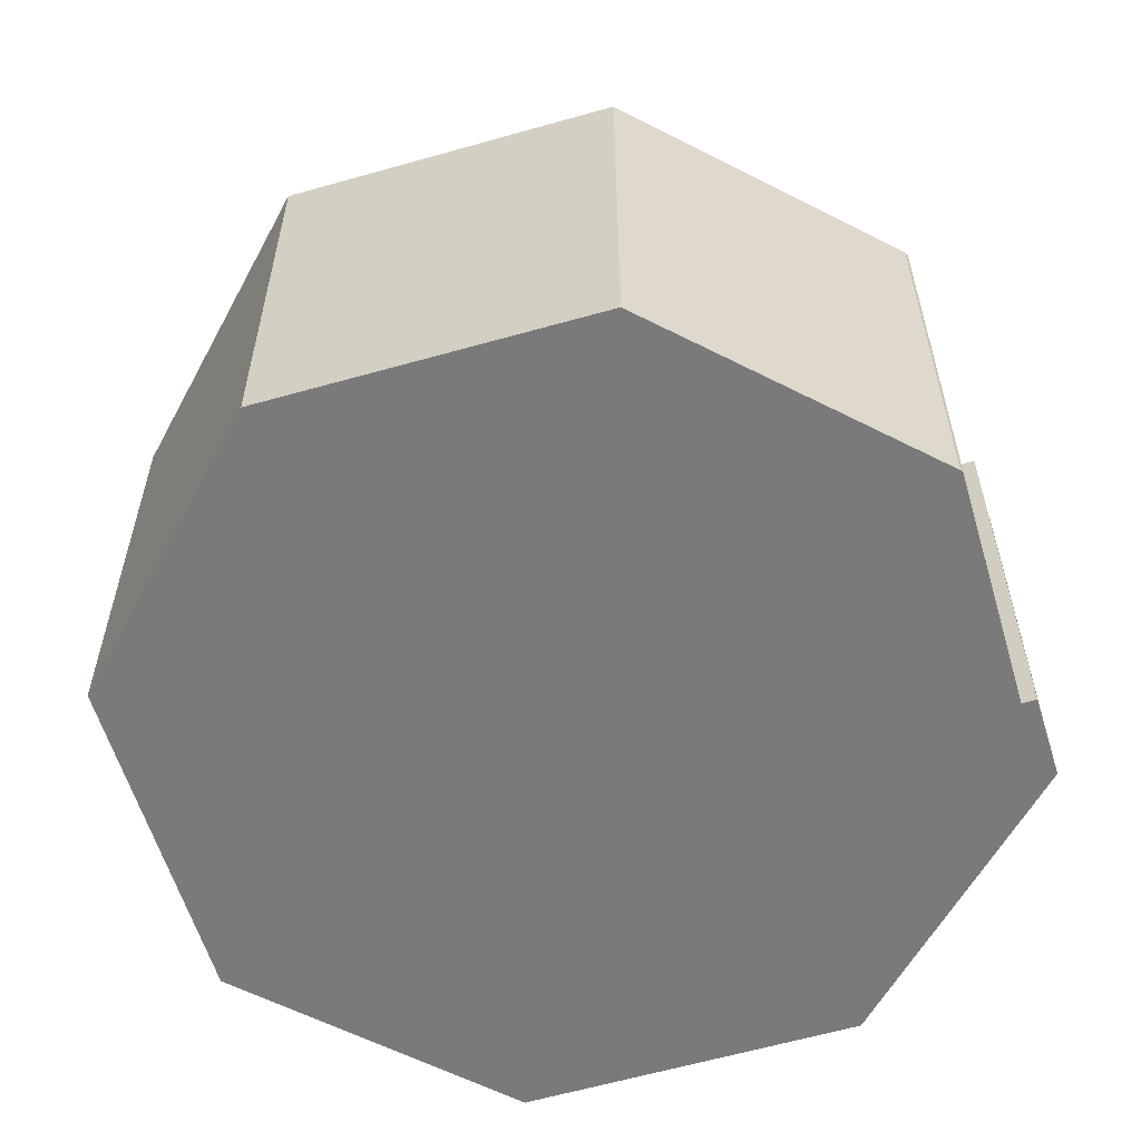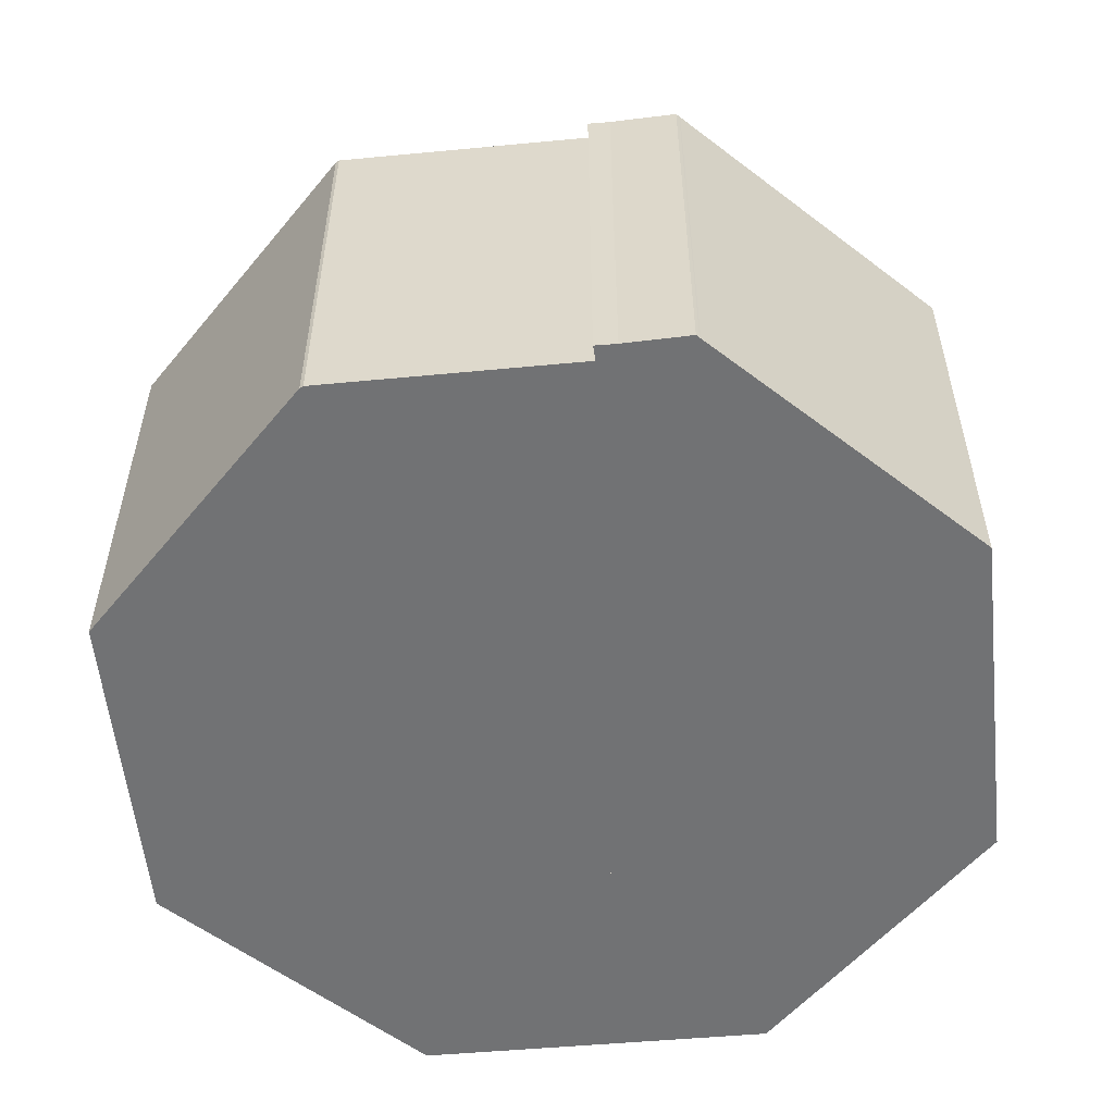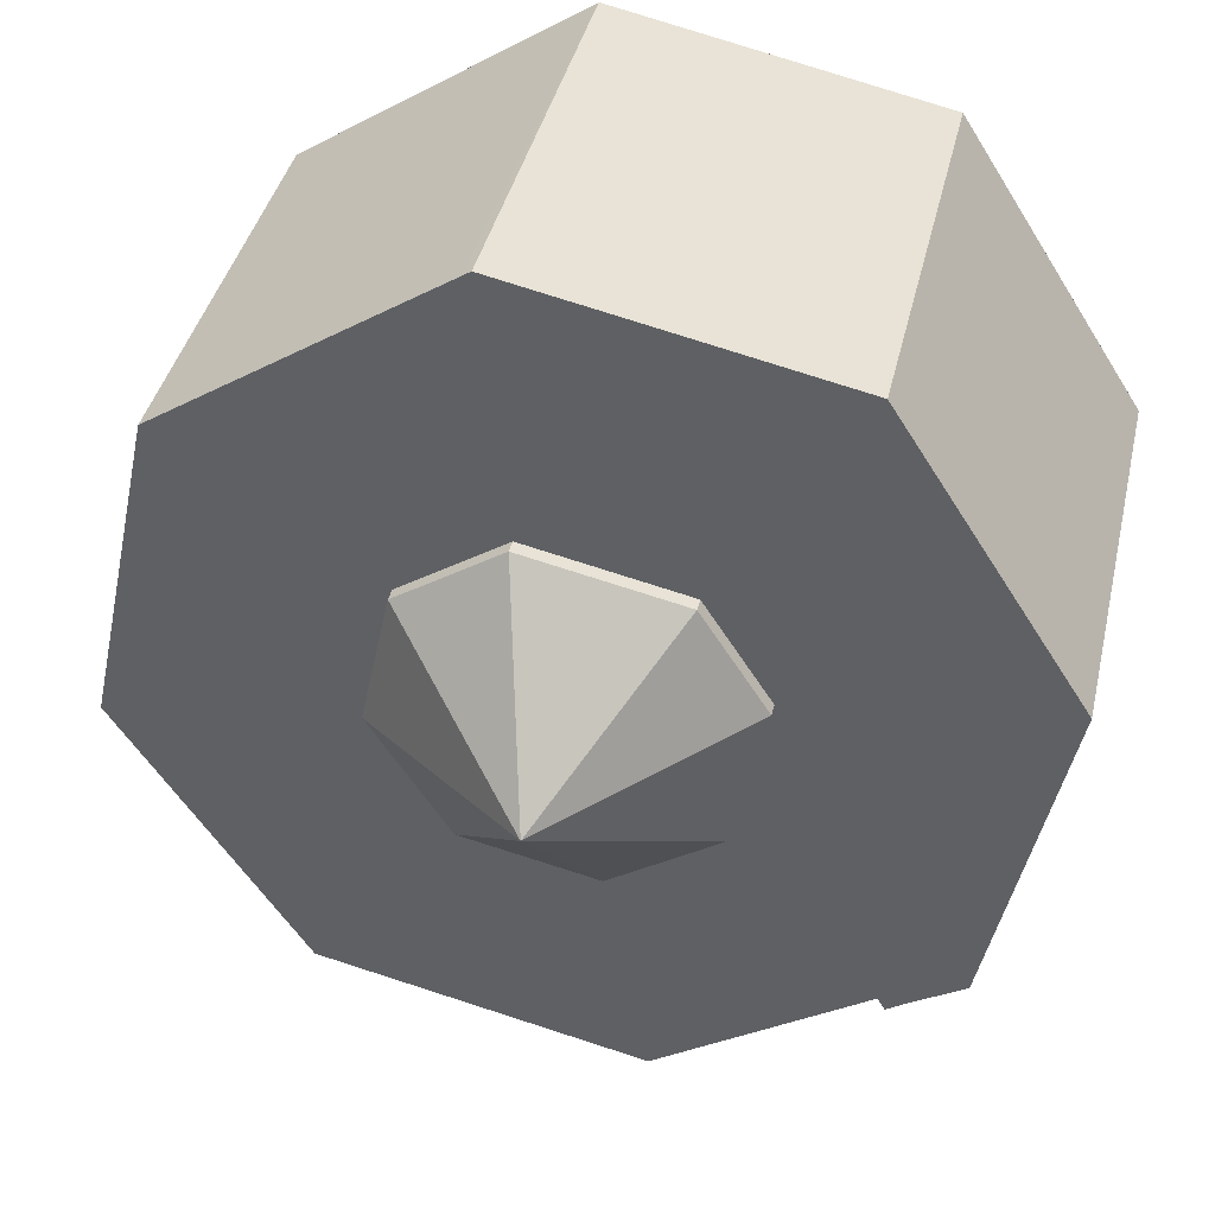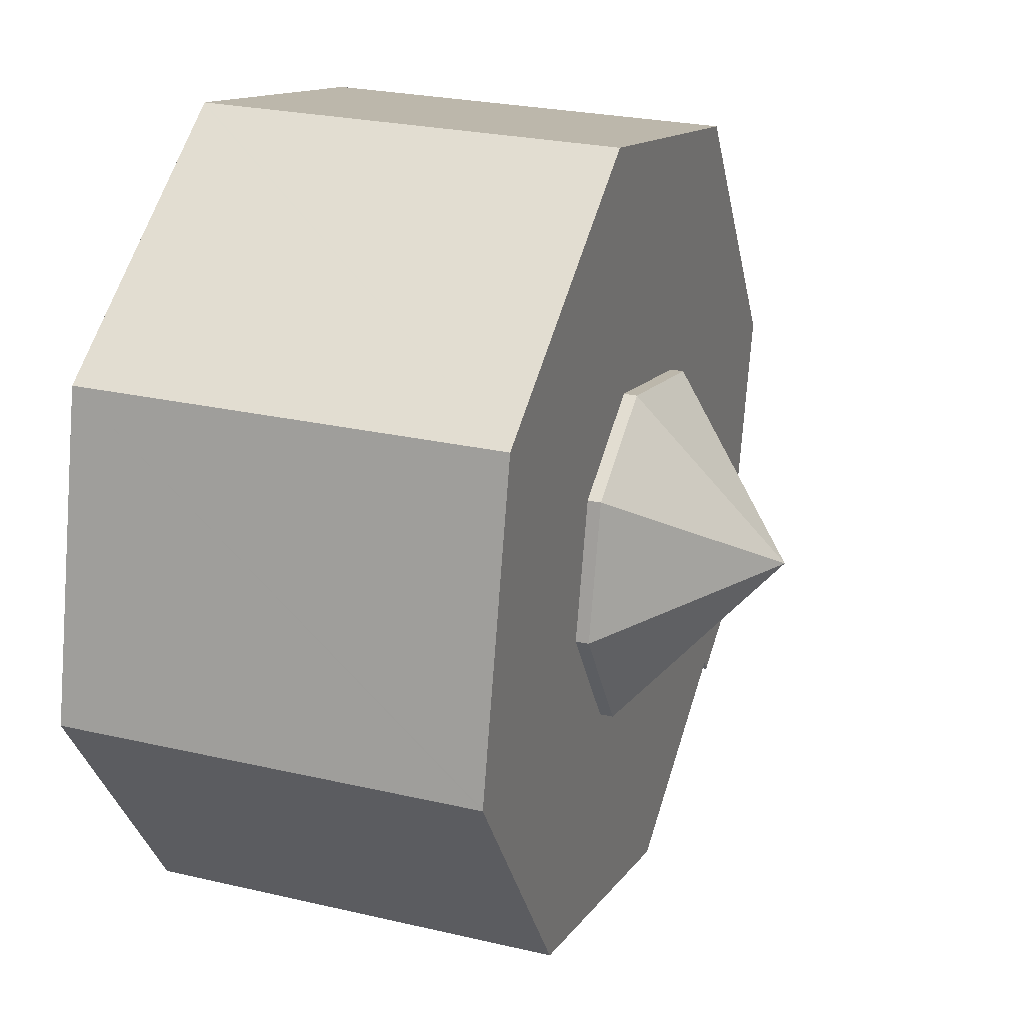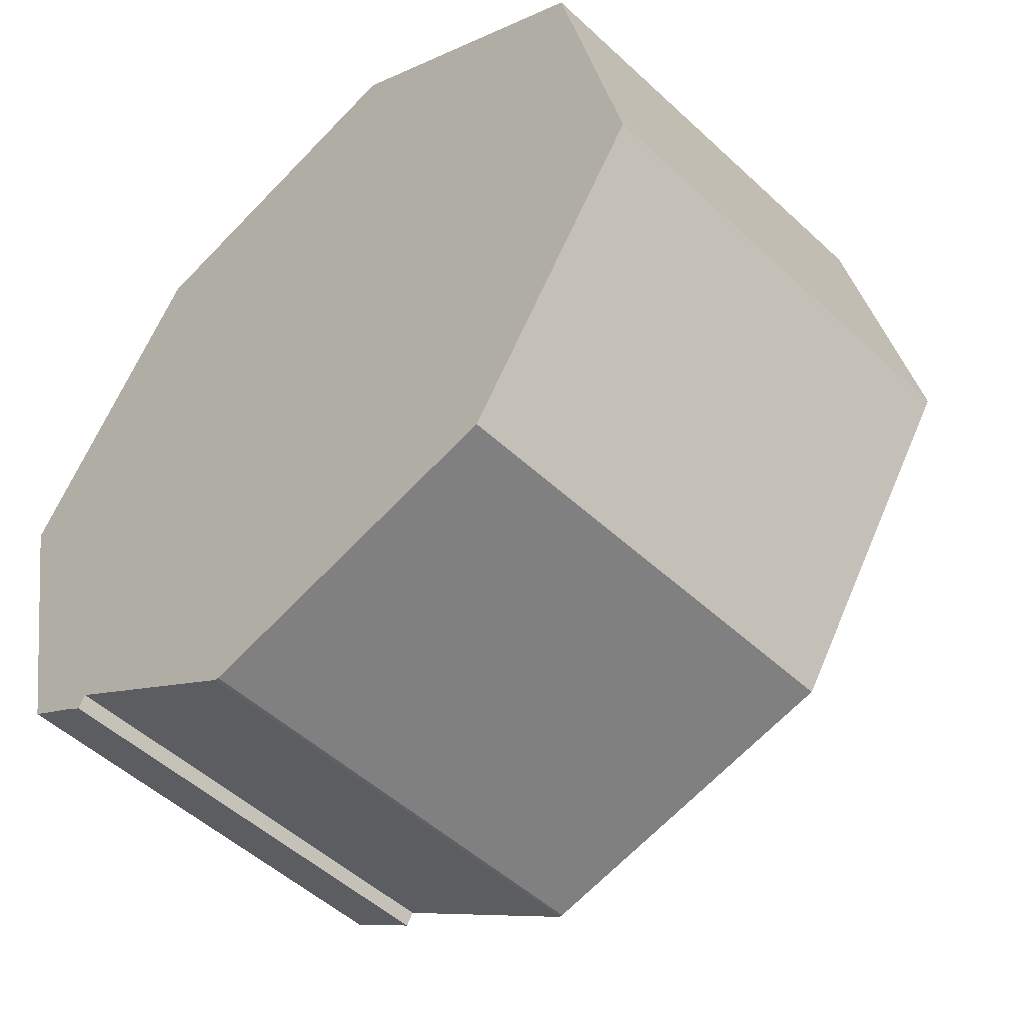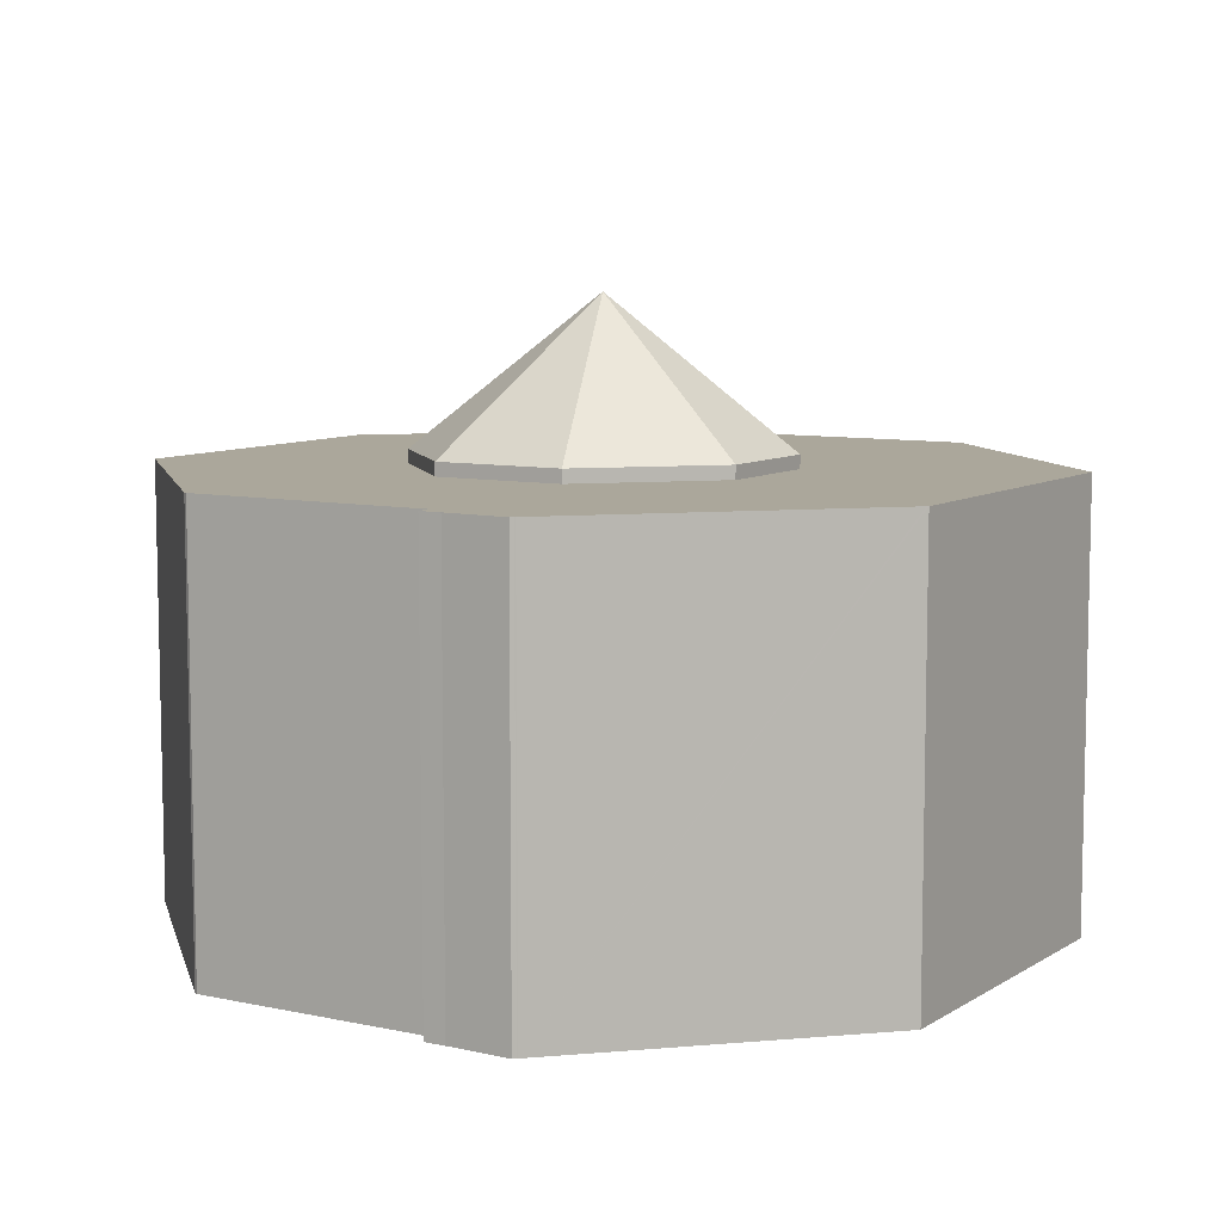
<metadata>
{"format":"obj","ext":"obj","renderer":"f3d","projection":"perspective","resolution":1024,"background":"white","views":[{"elev":-58.1,"azim":139.7,"up":"+Y"},{"elev":-55.4,"azim":-141.1,"up":"+Y"},{"elev":39.9,"azim":-167.2,"up":"+Z"},{"elev":25.1,"azim":110.8,"up":"+Z"},{"elev":-50.9,"azim":44.7,"up":"+Z"},{"elev":8.2,"azim":-115.8,"up":"+Y"}]}
</metadata>
<code>
v  9.836 13.33 -1.791
v  10.81 10.03 2.218
v  13.18 10.03 0.64
v  7.292 10.03 1.479
v  13.86 10.03 -2.474
v  12.09 10.03 -5.25
v  9.051 10.03 -5.888
v  6.577 10.03 -4.24
v  5.831 10.03 -0.81
v  5.831 4.96e-17 -0.81
v  7.292 -9.056e-17 1.479
v  10.81 -1.358e-16 2.218
v  13.18 -3.919e-17 0.64
v  13.86 1.515e-16 -2.474
v  12.09 3.215e-16 -5.25
v  9.051 3.605e-16 -5.888
v  6.577 2.596e-16 -4.24
v  0.064 9.728 0.101
v  0.011 9.728 -0.049
v  0 9.728 5.957e-16
v  1.547 9.728 -7.105
v  1.615 9.728 -7.417
v  1.64 9.728 -7.534
v  2.885 9.728 -8.297
v  4.145 9.728 6.496
v  3.284 9.728 -8.567
v  3.411 9.728 -8.348
v  3.451 9.728 -8.278
v  8.115 9.728 -11.33
v  4.236 9.728 6.515
v  4.332 9.728 6.535
v  11.41 9.728 8.022
v  8.202 9.728 -11.34
v  14.98 9.728 -9.843
v  15.38 9.728 -9.755
v  11.45 9.728 7.997
v  11.6 9.728 7.898
v  11.7 9.728 7.83
v  15.43 9.728 -9.689
v  17.83 9.728 3.747
v  19.35 9.728 -3.725
v  19.45 9.728 -3.571
v  17.89 9.728 3.705
v  19.45 9.728 -3.537
v  1.621 9.728 -7.448
v  0 0 0
v  4.145 -3.978e-16 6.496
v  0.064 -6.184e-18 0.101
v  4.332 -4.002e-16 6.535
v  11.41 -4.912e-16 8.022
v  4.236 -3.989e-16 6.515
v  11.45 -4.897e-16 7.997
v  17.89 -2.269e-16 3.705
v  11.7 -4.794e-16 7.83
v  11.6 -4.836e-16 7.898
v  17.83 -2.294e-16 3.747
v  19.45 2.187e-16 -3.571
v  19.45 2.166e-16 -3.537
v  15.38 5.973e-16 -9.755
v  19.35 2.281e-16 -3.725
v  15.43 5.933e-16 -9.689
v  3.451 5.069e-16 -8.278
v  3.284 5.246e-16 -8.567
v  3.411 5.112e-16 -8.348
v  8.202 6.942e-16 -11.34
v  14.98 6.027e-16 -9.843
v  8.115 6.936e-16 -11.33
v  2.885 5.08e-16 -8.297
v  1.64 4.613e-16 -7.534
v  1.621 4.561e-16 -7.448
v  1.615 4.542e-16 -7.417
v  1.547 4.351e-16 -7.105
v  0.011 3e-18 -0.049
v  9.051 9.728 -5.888
v  6.577 9.728 -4.24
v  5.831 9.728 -0.81
v  7.292 9.728 1.479
v  10.81 9.728 2.218
v  13.18 9.728 0.64
v  13.86 9.728 -2.474
v  12.09 9.728 -5.25
g defaultobject
f 1 2 3
f 1 4 2
f 1 3 5
f 1 5 6
f 1 6 7
f 1 7 8
f 1 8 9
f 1 9 4
f 10 4 9
f 4 10 11
f 11 2 4
f 2 11 12
f 12 3 2
f 3 12 13
f 13 5 3
f 5 13 14
f 14 6 5
f 6 14 15
f 15 7 6
f 7 15 16
f 16 8 7
f 8 16 17
f 17 9 8
f 9 17 10
f 10 12 11
f 12 10 13
f 13 10 17
f 13 17 14
f 14 17 15
f 15 17 16
f 18 19 20
f 19 18 21
f 21 18 22
f 22 18 23
f 23 18 24
f 24 18 25
f 24 25 26
f 26 25 27
f 27 25 28
f 28 25 29
f 29 25 30
f 29 30 31
f 29 31 32
f 29 32 33
f 33 32 34
f 34 32 35
f 35 32 36
f 35 36 37
f 35 37 38
f 35 38 39
f 39 38 40
f 39 40 41
f 41 40 42
f 42 40 43
f 42 43 44
f 23 45 22
f 46 18 20
f 18 46 25
f 25 46 47
f 47 46 48
f 47 30 25
f 30 47 31
f 31 47 32
f 32 47 49
f 32 49 50
f 49 47 51
f 50 36 32
f 36 50 37
f 37 50 38
f 38 50 40
f 40 50 43
f 43 50 52
f 43 52 53
f 53 52 54
f 54 52 55
f 53 54 56
f 53 44 43
f 44 53 42
f 42 53 57
f 57 53 58
f 57 41 42
f 41 57 39
f 39 57 35
f 35 57 59
f 59 57 60
f 59 60 61
f 62 27 28
f 27 62 26
f 26 62 63
f 63 62 64
f 59 34 35
f 34 59 33
f 33 59 65
f 65 59 66
f 65 29 33
f 29 65 67
f 67 28 29
f 28 67 62
f 63 24 26
f 24 63 68
f 68 23 24
f 23 68 69
f 69 45 23
f 45 69 70
f 70 22 45
f 22 70 71
f 71 21 22
f 21 71 19
f 19 71 20
f 20 71 72
f 20 72 73
f 20 73 46
f 17 74 75
f 74 17 16
f 10 75 76
f 75 10 17
f 11 76 77
f 76 11 10
f 12 77 78
f 77 12 11
f 13 78 79
f 78 13 12
f 14 79 80
f 79 14 13
f 15 80 81
f 80 15 14
f 16 81 74
f 81 16 15
f 66 67 65
f 67 66 62
f 62 66 59
f 62 59 61
f 62 61 60
f 62 60 68
f 68 60 69
f 69 60 70
f 70 60 71
f 71 60 72
f 72 60 57
f 72 57 73
f 73 57 58
f 73 58 53
f 73 53 46
f 46 53 48
f 48 53 47
f 47 53 56
f 47 56 54
f 47 54 55
f 47 55 52
f 47 52 51
f 51 52 49
f 49 52 50
f 64 68 63
f 68 64 62

</code>
